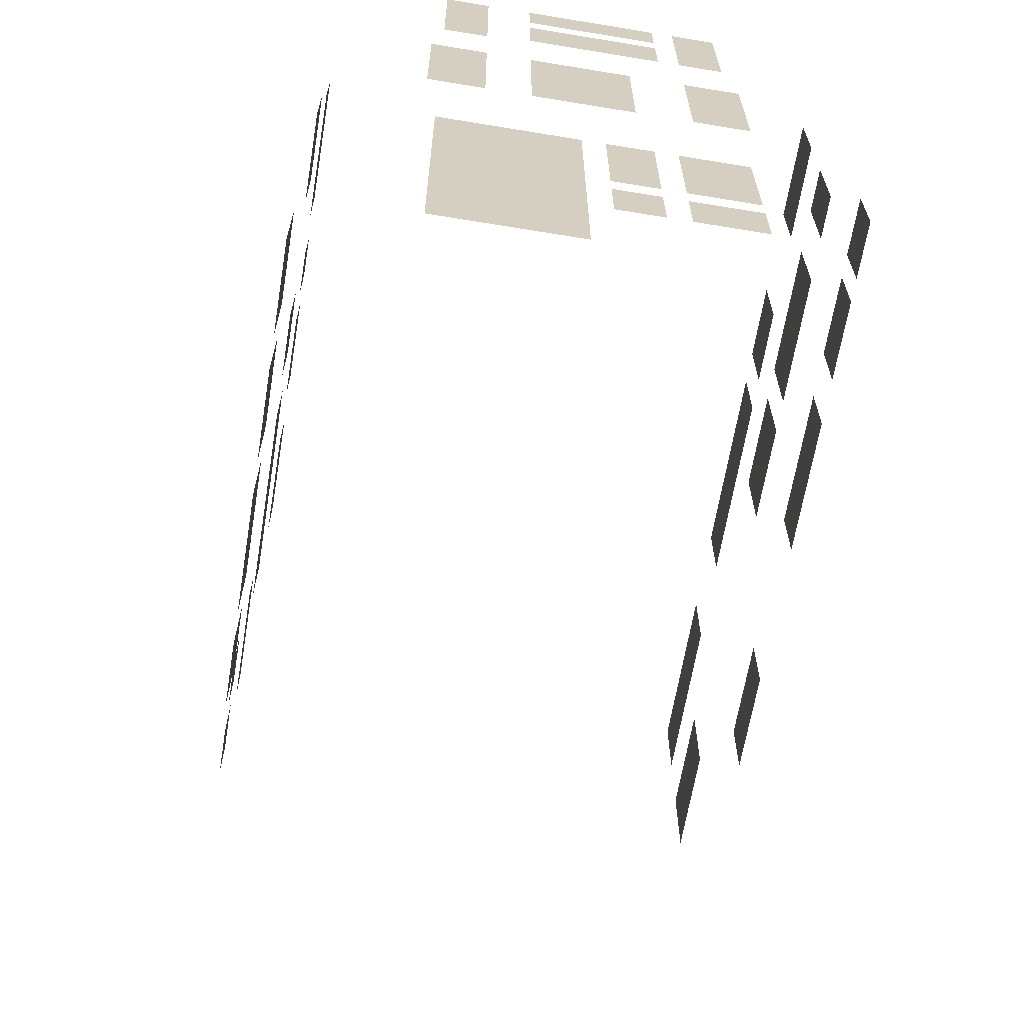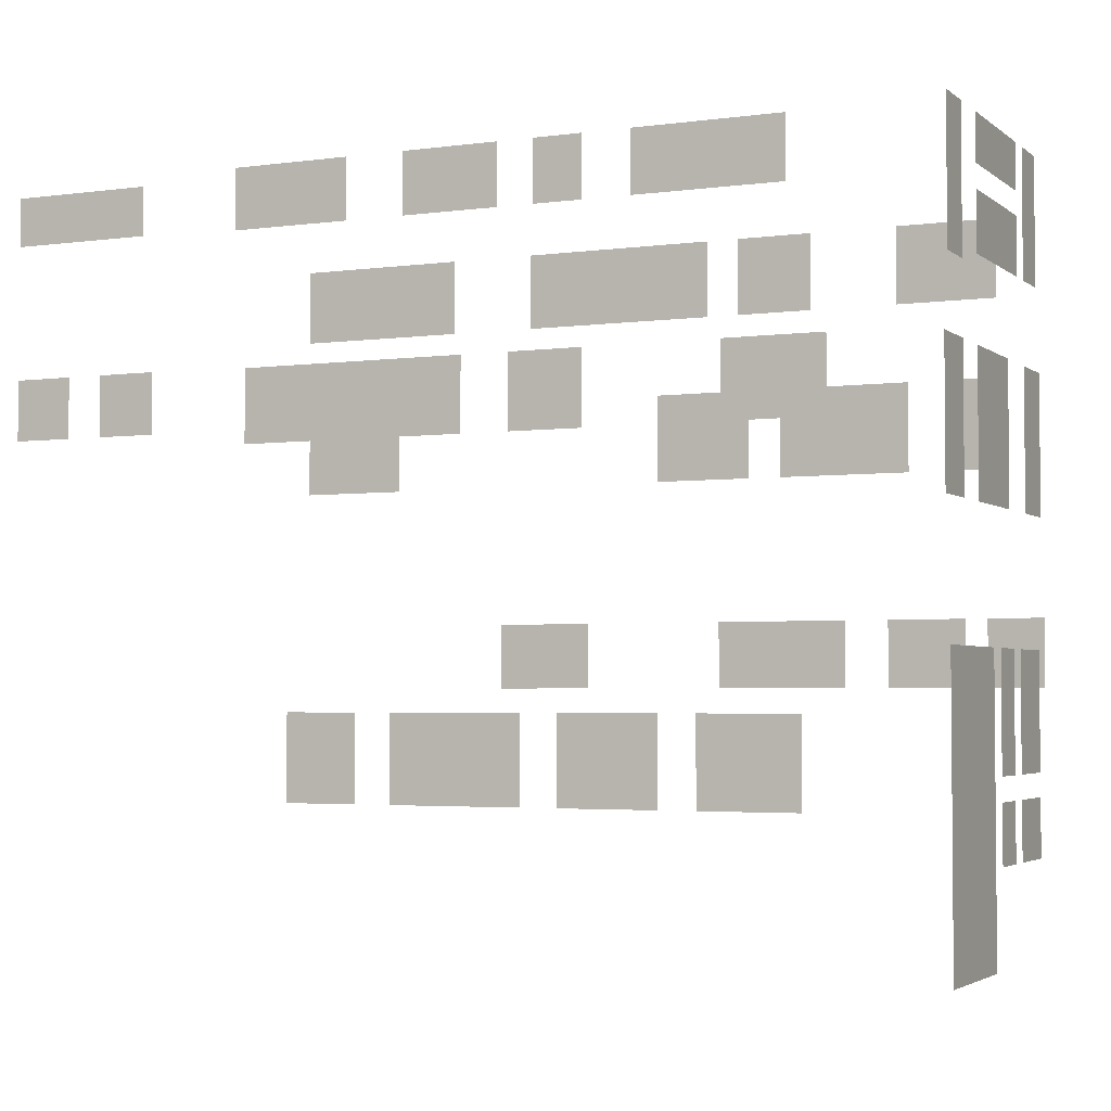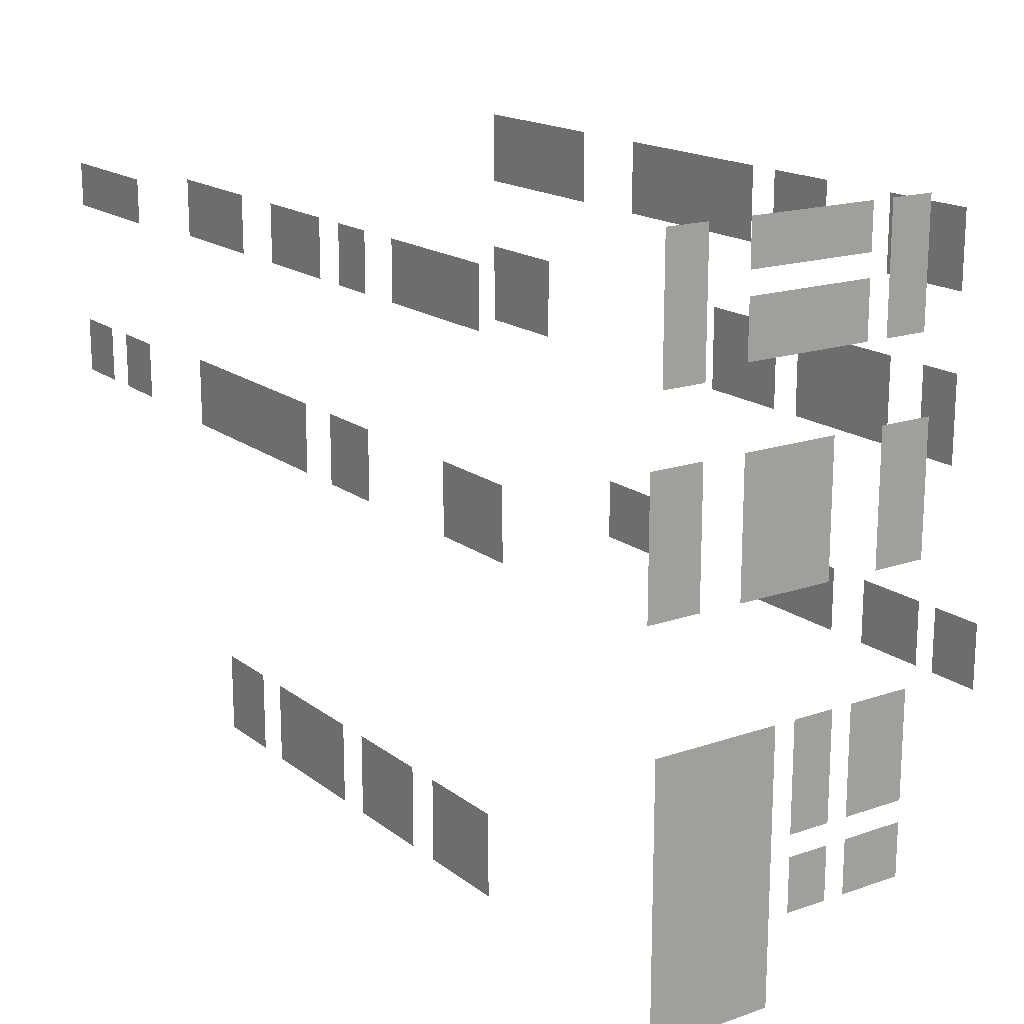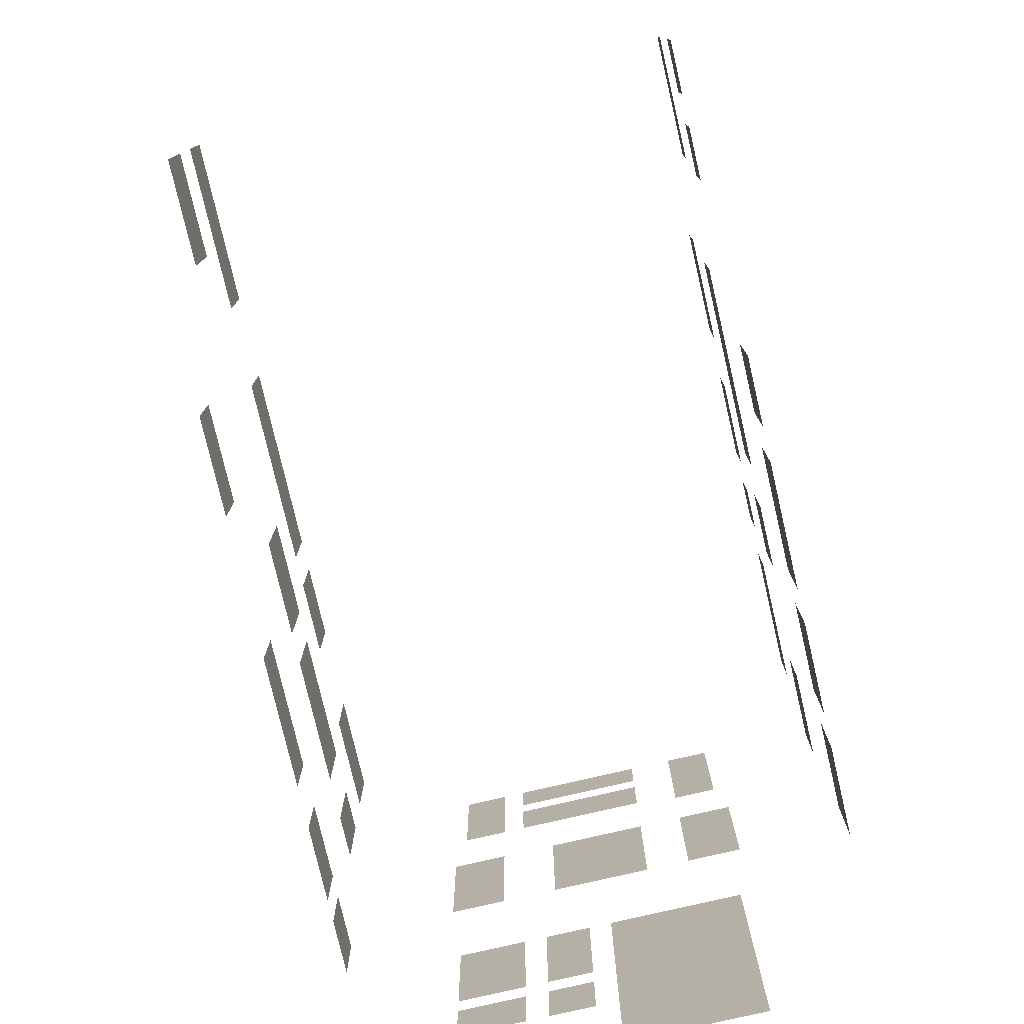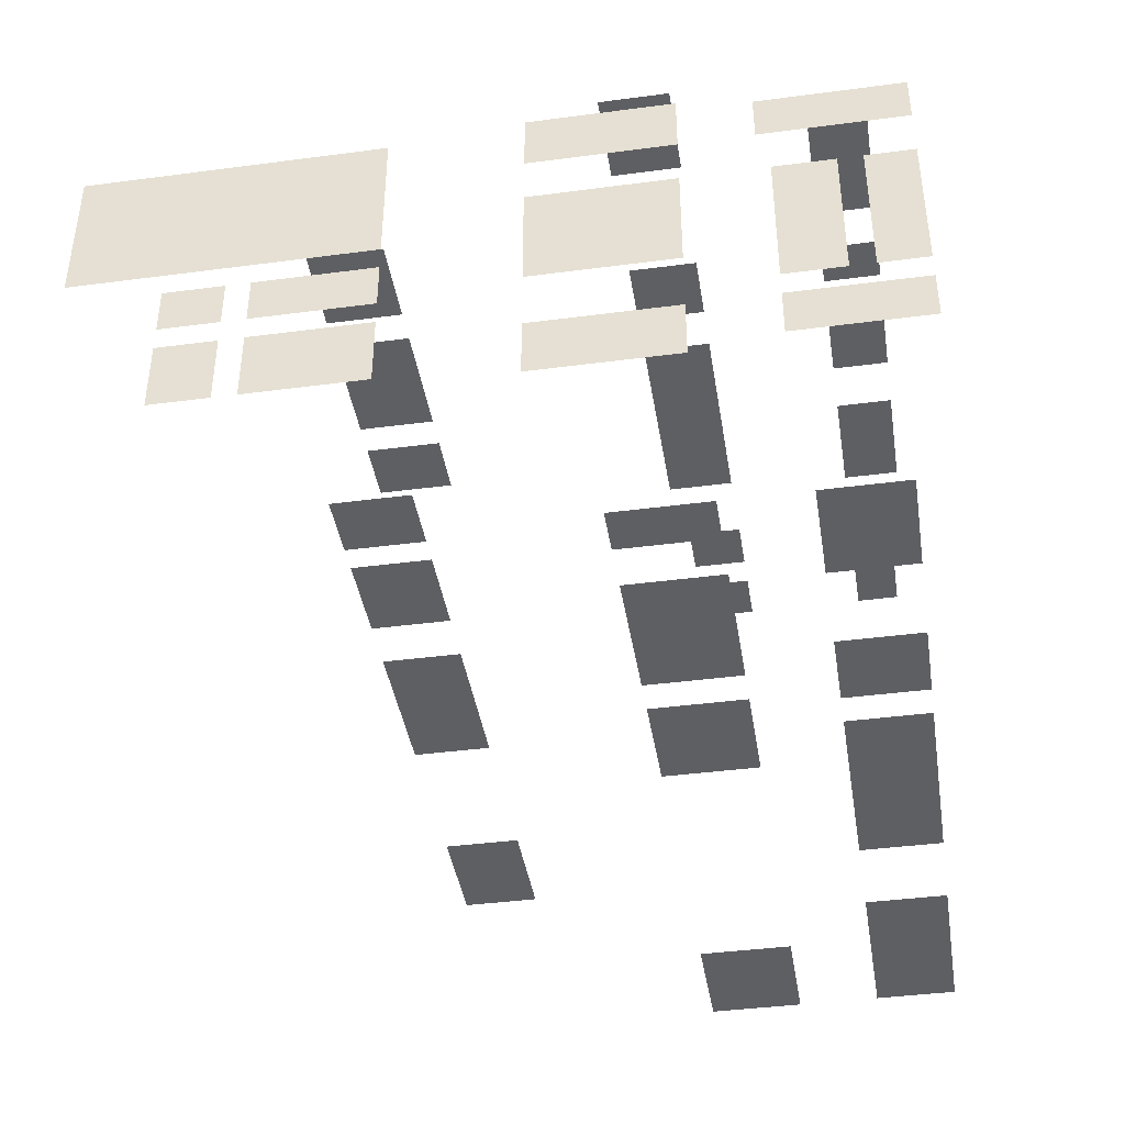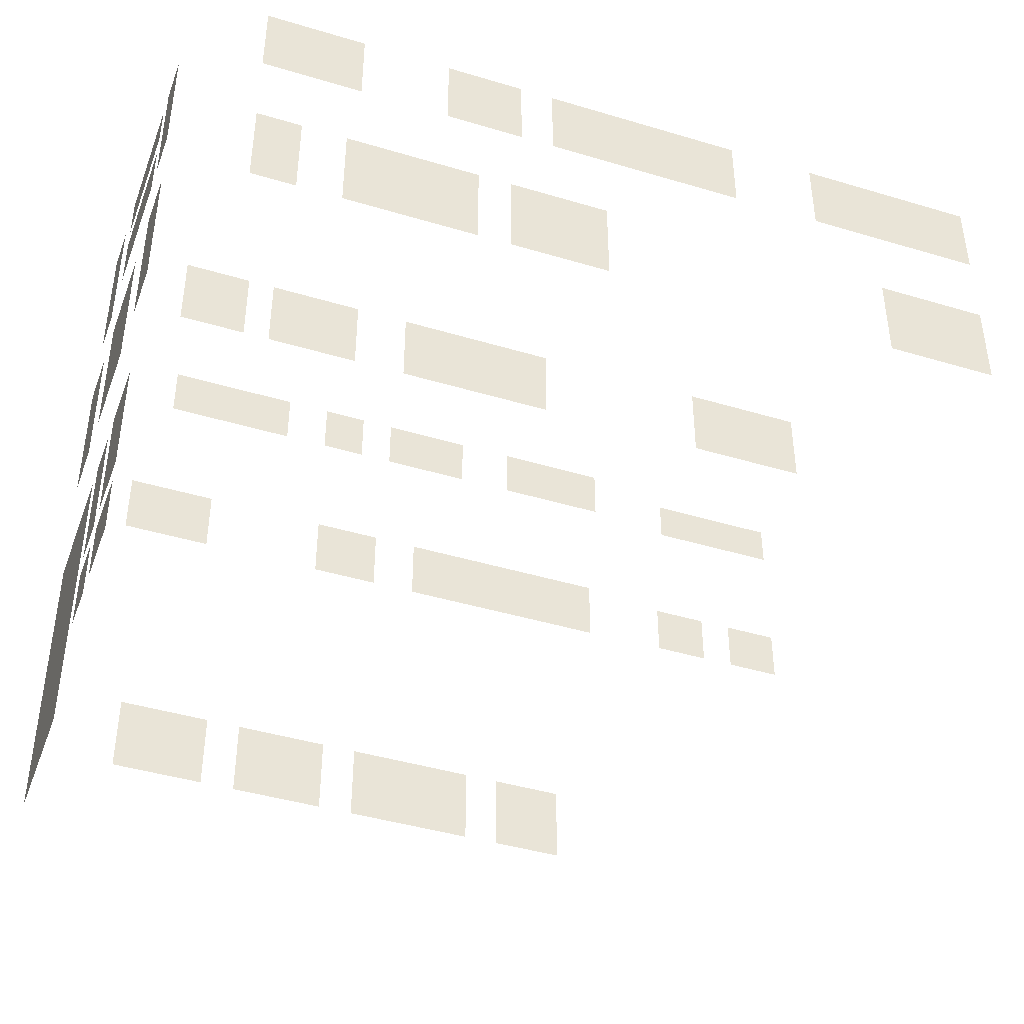
<metadata>
{"format":"obj","ext":"obj","renderer":"f3d","projection":"perspective","resolution":1024,"background":"white","views":[{"elev":-64.7,"azim":80.6,"up":"+Y"},{"elev":-3.2,"azim":24.8,"up":"+Y"},{"elev":17.2,"azim":55.5,"up":"+Y"},{"elev":-77.7,"azim":-76.9,"up":"+Y"},{"elev":-41.0,"azim":99.1,"up":"+Z"},{"elev":-42.7,"azim":160.3,"up":"+Y"}]}
</metadata>
<code>
o ObjObject.009
v 3.75 -2.5 -0.15
v 3.75 -2.5 -0.55
v 3.75 -2 -0.15
v 3.75 -2 -0.55
v 3.75 -2.5 -0.75
v 3.75 -2.5 -1.35
v 3.75 -2 -0.75
v 3.75 -2 -1.35
v 3.75 -3.3 1.25
v 3.75 -3.3 0.05
v 3.75 -0.8 1.25
v 3.75 -0.8 0.05
v 3.75 -1.8 -0.15
v 3.75 -1.8 -0.55
v 3.75 -0.8 -0.15
v 3.75 -0.8 -0.55
v 3.75 -1.8 -0.75
v 3.75 -1.8 -1.35
v 3.75 -0.8 -0.75
v 3.75 -0.8 -1.35
v 3.75 0.3 1.35
v 3.75 0.3 0.85
v 3.75 1.5 1.35
v 3.75 1.5 0.85
v 3.75 0.3 0.45
v 3.75 0.3 -0.45
v 3.75 1.5 0.45
v 3.75 1.5 -0.45
v 3.75 0.3 -0.95
v 3.75 0.3 -1.45
v 3.75 1.5 -0.95
v 3.75 1.5 -1.45
v 3.75 2.2 0.45
v 3.75 2.2 -0.75
v 3.75 2.7 0.45
v 3.75 2.7 -0.75
v 3.75 2.1 1.25
v 3.75 2.1 0.85
v 3.75 3.3 1.25
v 3.75 3.3 0.85
v 3.75 2.9 0.45
v 3.75 2.9 -0.75
v 3.75 3.3 0.45
v 3.75 3.3 -0.75
v 3.75 2.2 -0.95
v 3.75 2.2 -1.35
v 3.75 3.3 -0.95
v 3.75 3.3 -1.35
v -3.25 0.9 2.35
v -3.75 1.4 2.35
v -3.75 0.9 2.35
v -3.25 1.4 2.35
v -2.55 2.5 2.35
v -3.75 2.9 2.35
v -3.75 2.5 2.35
v -2.55 2.9 2.35
v -2.45 0.9 2.35
v -2.95 1.4 2.35
v -2.95 0.9 2.35
v -2.45 1.4 2.35
v -0.75 2.5 2.25
v -1.75 3 2.25
v -1.75 2.5 2.25
v -0.75 3 2.25
v -0.65 -2 2.25
v -1.25 -1.3 2.25
v -1.25 -2 2.25
v -0.65 -1.3 2.25
v 0.25 0.8 2.25
v -1.65 1.4 2.25
v -1.65 0.8 2.25
v 0.25 1.4 2.25
v 0.55 2.5 2.25
v -0.25 3 2.25
v -0.25 2.5 2.25
v 0.55 3 2.25
v 0.75 -2 2.25
v -0.35 -1.3 2.25
v -0.35 -2 2.25
v 0.75 -1.3 2.25
v 1.25 0.8 2.25
v 0.65 1.4 2.25
v 0.65 0.8 2.25
v 1.25 1.4 2.25
v 1.25 2.5 2.25
v 0.85 3 2.25
v 0.85 2.5 2.25
v 1.25 3 2.25
v 1.85 -2 2.25
v 1.05 -1.3 2.25
v 1.05 -2 2.25
v 1.85 -1.3 2.25
v 2.85 2.5 2.25
v 1.65 3 2.25
v 1.65 2.5 2.25
v 2.85 3 2.25
v 2.95 -2 2.25
v 2.15 -1.3 2.25
v 2.15 -2 2.25
v 2.95 -1.3 2.25
v 3.15 0.8 2.25
v 2.35 1.4 2.25
v 2.35 0.8 2.25
v 3.15 1.4 2.25
v -3.75 0.8 -2.35
v -3.75 1.6 -2.35
v -2.75 0.8 -2.35
v -2.75 1.6 -2.35
v -3.75 2.3 -2.35
v -3.75 3 -2.35
v -2.15 2.3 -2.35
v -2.15 3 -2.35
v -1.65 -1.1 -2.35
v -1.65 -0.5 -2.35
v -0.75 -1.1 -2.35
v -0.75 -0.5 -2.35
v -1.35 2.3 -2.35
v -1.35 3 -2.35
v 0.45 2.3 -2.35
v 0.45 3 -2.35
v -0.05 0.8 -2.35
v -0.05 1.6 -2.35
v 0.85 0.8 -2.35
v 0.85 1.6 -2.35
v 0.75 2.3 -2.35
v 0.75 3 -2.35
v 1.45 2.3 -2.35
v 1.45 3 -2.35
v 0.55 -1.1 -2.35
v 0.55 -0.5 -2.35
v 1.75 -1.1 -2.35
v 1.75 -0.5 -2.35
v 1.15 0.8 -2.35
v 1.15 1.6 -2.35
v 2.35 0.8 -2.35
v 2.35 1.6 -2.35
v 2.15 -1.1 -2.35
v 2.15 -0.5 -2.35
v 2.85 -1.1 -2.35
v 2.85 -0.5 -2.35
v 2.75 0.8 -2.35
v 2.75 1.6 -2.35
v 3.15 0.8 -2.35
v 3.15 1.6 -2.35
v 2.25 2.3 -2.35
v 2.25 3 -2.35
v 3.15 2.3 -2.35
v 3.15 3 -2.35
v 3.05 -1.1 -2.35
v 3.05 -0.5 -2.35
v 3.55 -1.1 -2.35
v 3.55 -0.5 -2.35
f 1 2 3
f 3 2 4
f 5 6 7
f 7 6 8
f 9 10 11
f 11 10 12
f 13 14 15
f 15 14 16
f 17 18 19
f 19 18 20
f 21 22 23
f 23 22 24
f 25 26 27
f 27 26 28
f 29 30 31
f 31 30 32
f 33 34 35
f 35 34 36
f 37 38 39
f 39 38 40
f 41 42 43
f 43 42 44
f 45 46 47
f 47 46 48
f 49 50 51
f 52 50 49
f 53 54 55
f 56 54 53
f 57 58 59
f 60 58 57
f 61 62 63
f 64 62 61
f 65 66 67
f 68 66 65
f 69 70 71
f 72 70 69
f 73 74 75
f 76 74 73
f 77 78 79
f 80 78 77
f 81 82 83
f 84 82 81
f 85 86 87
f 88 86 85
f 89 90 91
f 92 90 89
f 93 94 95
f 96 94 93
f 97 98 99
f 100 98 97
f 101 102 103
f 104 102 101
f 105 106 107
f 107 106 108
f 109 110 111
f 111 110 112
f 113 114 115
f 115 114 116
f 117 118 119
f 119 118 120
f 121 122 123
f 123 122 124
f 125 126 127
f 127 126 128
f 129 130 131
f 131 130 132
f 133 134 135
f 135 134 136
f 137 138 139
f 139 138 140
f 141 142 143
f 143 142 144
f 145 146 147
f 147 146 148
f 149 150 151
f 151 150 152

</code>
